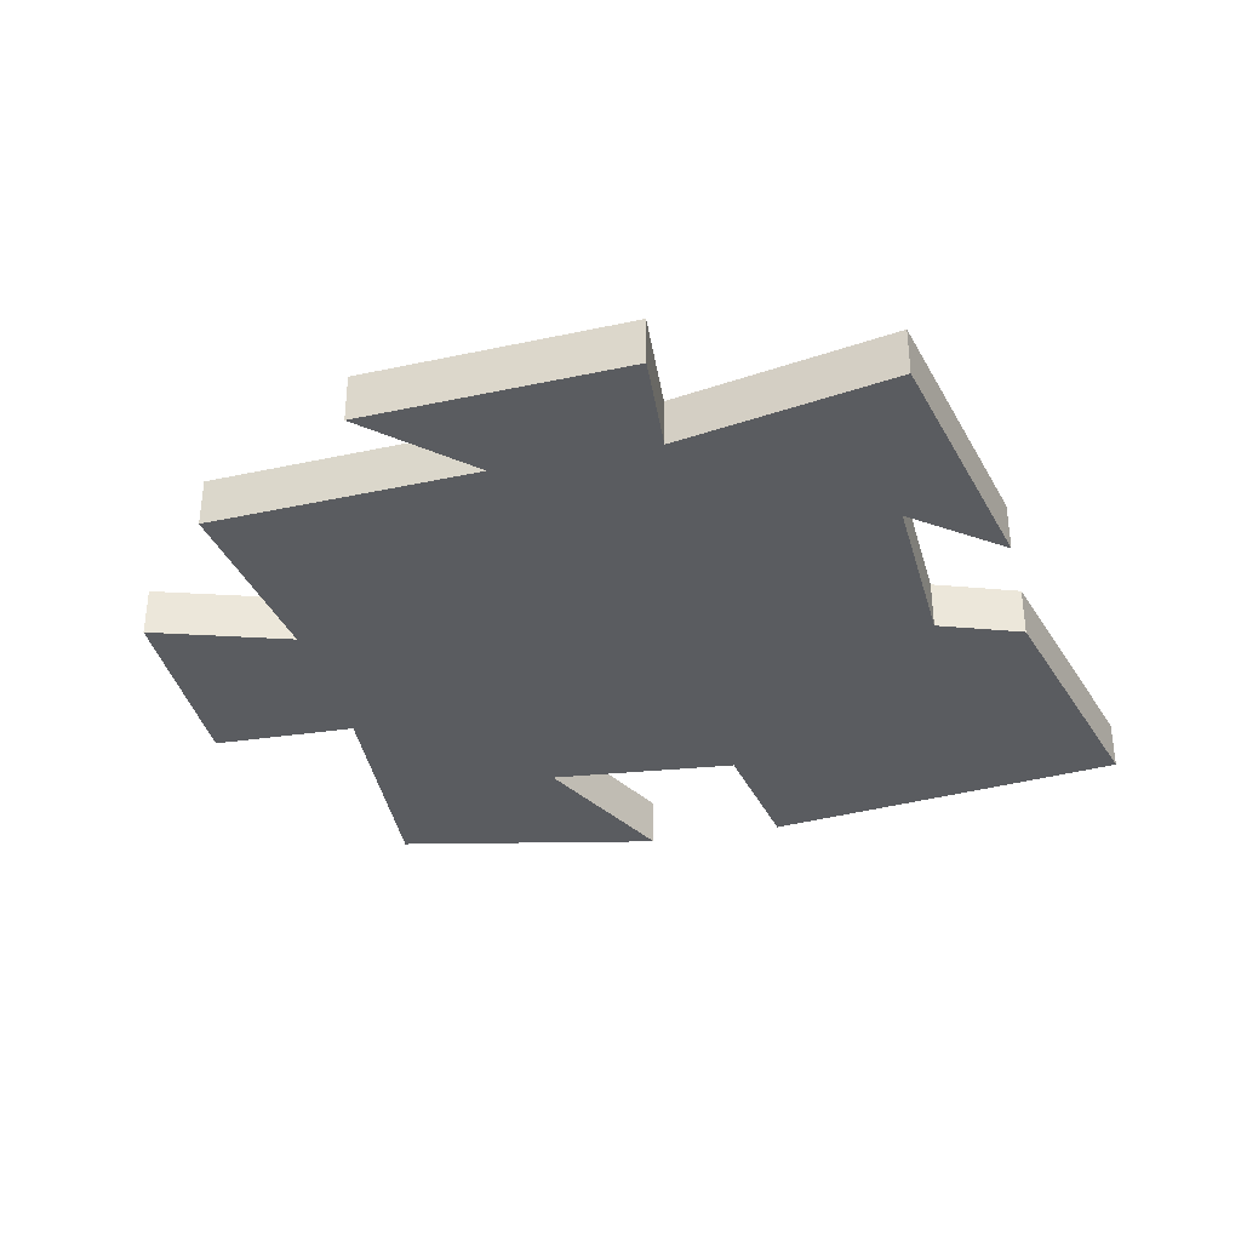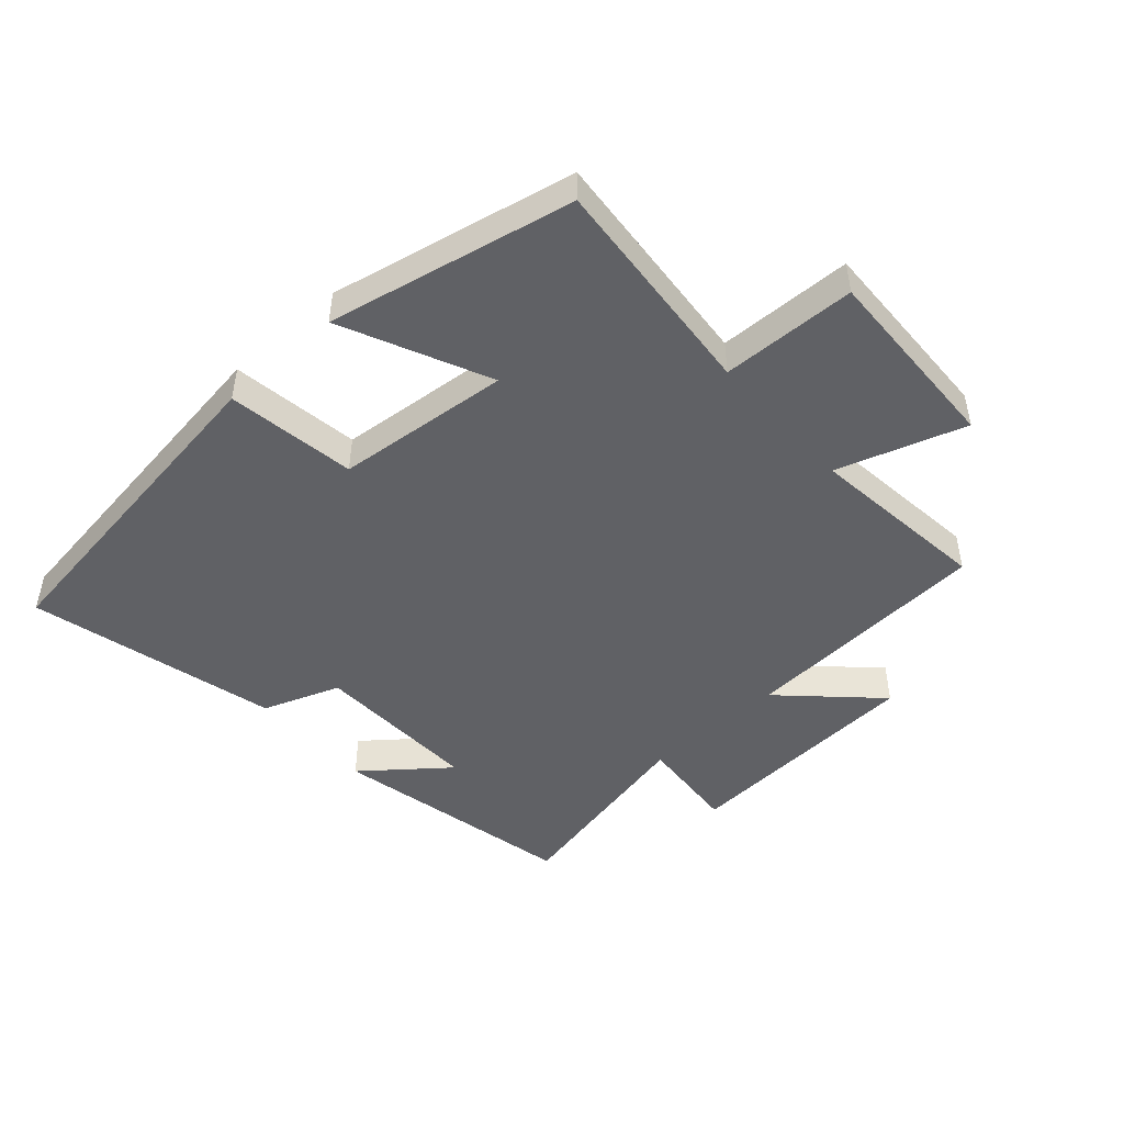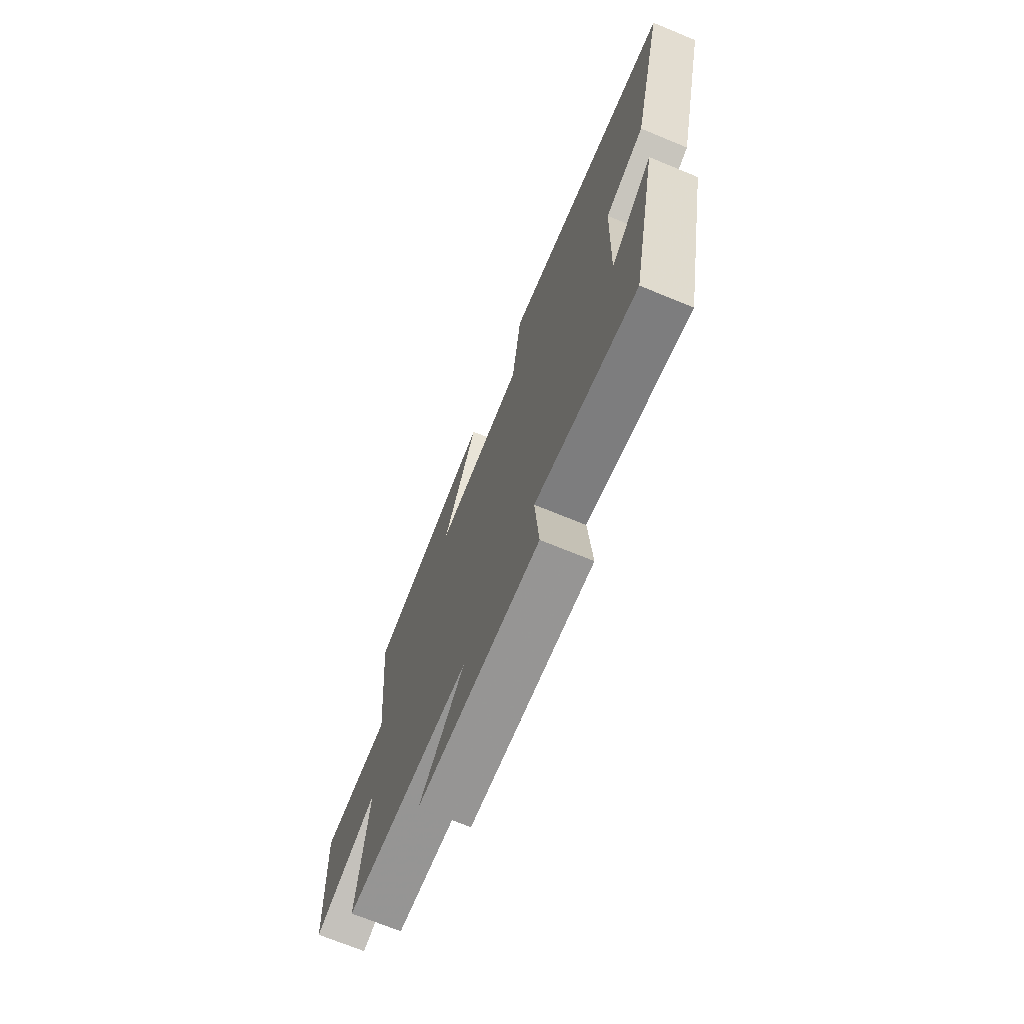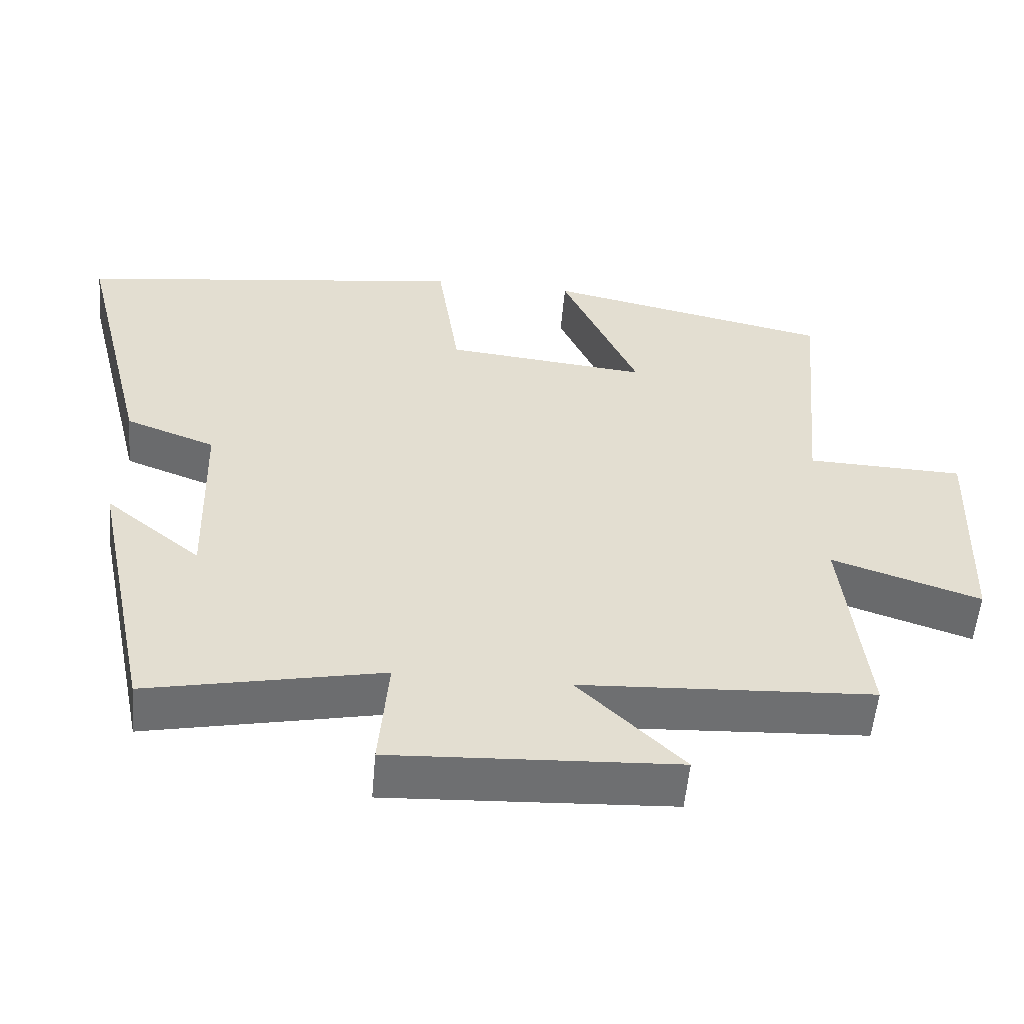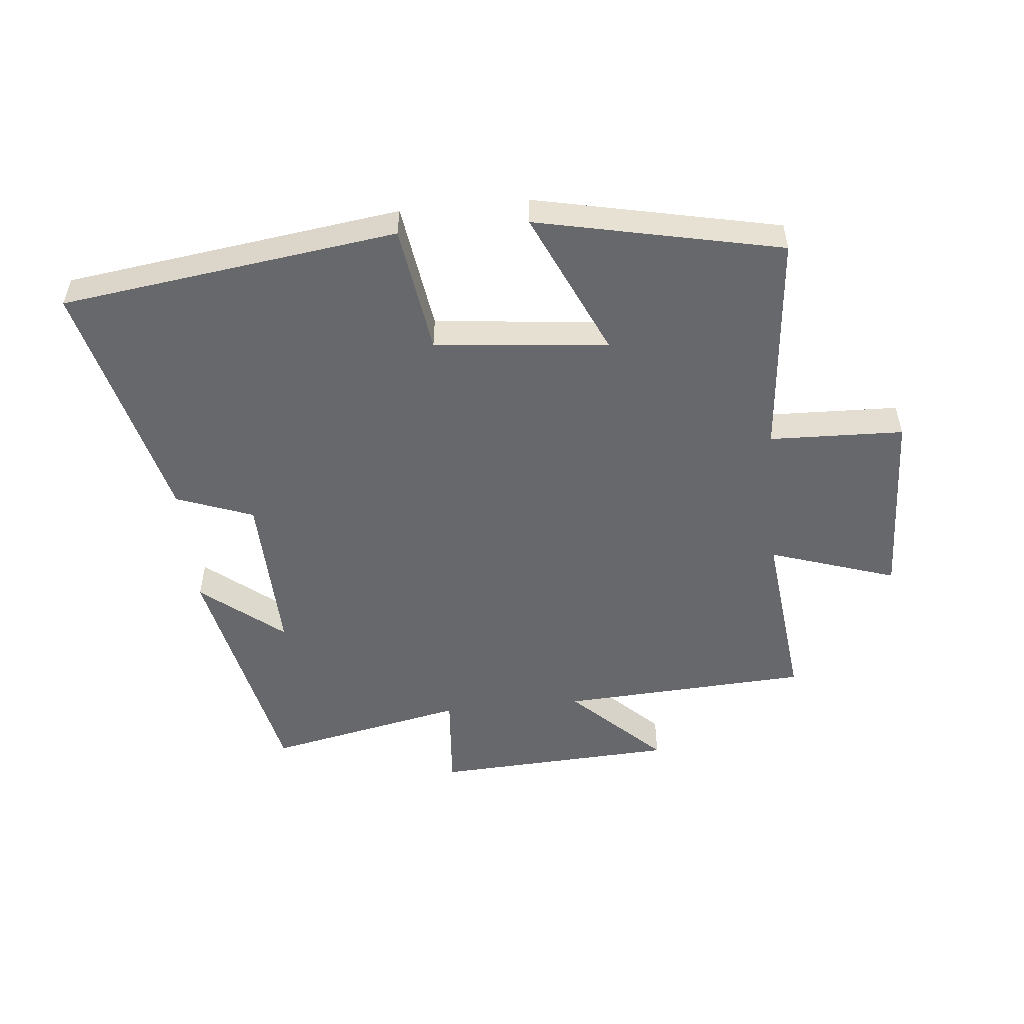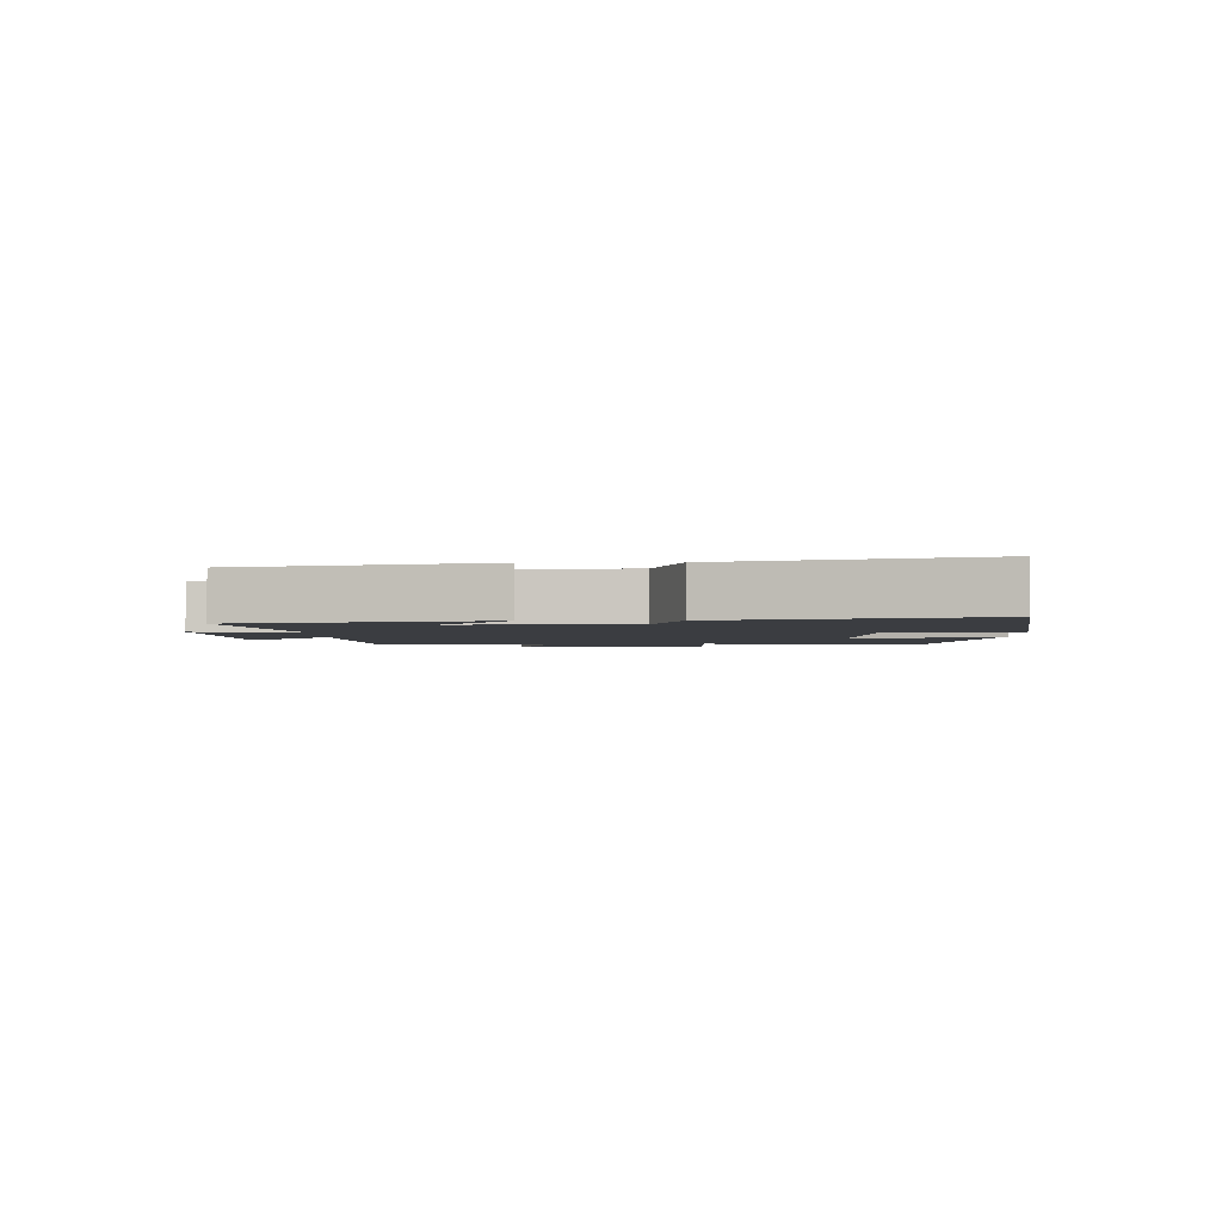
<metadata>
{"format":"obj","ext":"obj","renderer":"f3d","projection":"perspective","resolution":1024,"background":"white","views":[{"elev":-34.1,"azim":-166.6,"up":"+Y"},{"elev":-47.8,"azim":42.1,"up":"+Y"},{"elev":-70.5,"azim":-112.4,"up":"+Z"},{"elev":-54.6,"azim":-5.0,"up":"+Z"},{"elev":-52.3,"azim":5.6,"up":"+Y"},{"elev":-2.4,"azim":-88.0,"up":"+Y"}]}
</metadata>
<code>
v 0.532 0.07 -0.478
v 0.133 0.07 -0.5
v 0.276 0.07 -0.639
v -0.112 0.07 -0.659
v -0.099 0.07 -0.5
v -0.418 0.07 -0.566
v -0.5 0.07 -0.176
v -0.369 0.07 -0.282
v -0.377 0.07 -0.016
v -0.5 0.07 0.03
v -0.599 0.07 0.427
v -0.061 0.07 0.5
v -0.031 0.07 0.294
v 0.247 0.07 0.266
v 0.141 0.07 0.5
v 0.533 0.07 0.416
v 0.5 0.07 0.057
v 0.715 0.07 0.05
v 0.703 0.07 -0.256
v 0.5 0.07 -0.189
v 0.532 0 -0.478
v 0.133 0 -0.5
v 0.276 0 -0.639
v -0.112 0 -0.659
v -0.099 0 -0.5
v -0.418 0 -0.566
v -0.5 0 -0.176
v -0.369 0 -0.282
v -0.377 0 -0.016
v -0.5 0 0.03
v -0.599 0 0.427
v -0.061 0 0.5
v -0.031 0 0.294
v 0.247 0 0.266
v 0.141 0 0.5
v 0.533 0 0.416
v 0.5 0 0.057
v 0.715 0 0.05
v 0.703 0 -0.256
v 0.5 0 -0.189
f 17 18 19 20
f 14 15 16 17
f 13 14 17 20
f 10 11 12 13
f 9 10 13 20
f 8 9 20 1
f 6 7 8
f 5 6 8
f 2 3 4 5
f 1 2 5 8
f 40 39 38 37
f 37 36 35 34
f 40 37 34 33
f 33 32 31 30
f 40 33 30 29
f 21 40 29 28
f 28 27 26
f 28 26 25
f 25 24 23 22
f 28 25 22 21
f 1 21 22 2
f 2 22 23 3
f 3 23 24 4
f 4 24 25 5
f 5 25 26 6
f 6 26 27 7
f 7 27 28 8
f 8 28 29 9
f 9 29 30 10
f 10 30 31 11
f 11 31 32 12
f 12 32 33 13
f 13 33 34 14
f 14 34 35 15
f 15 35 36 16
f 16 36 37 17
f 17 37 38 18
f 18 38 39 19
f 19 39 40 20
f 20 40 21 1

</code>
